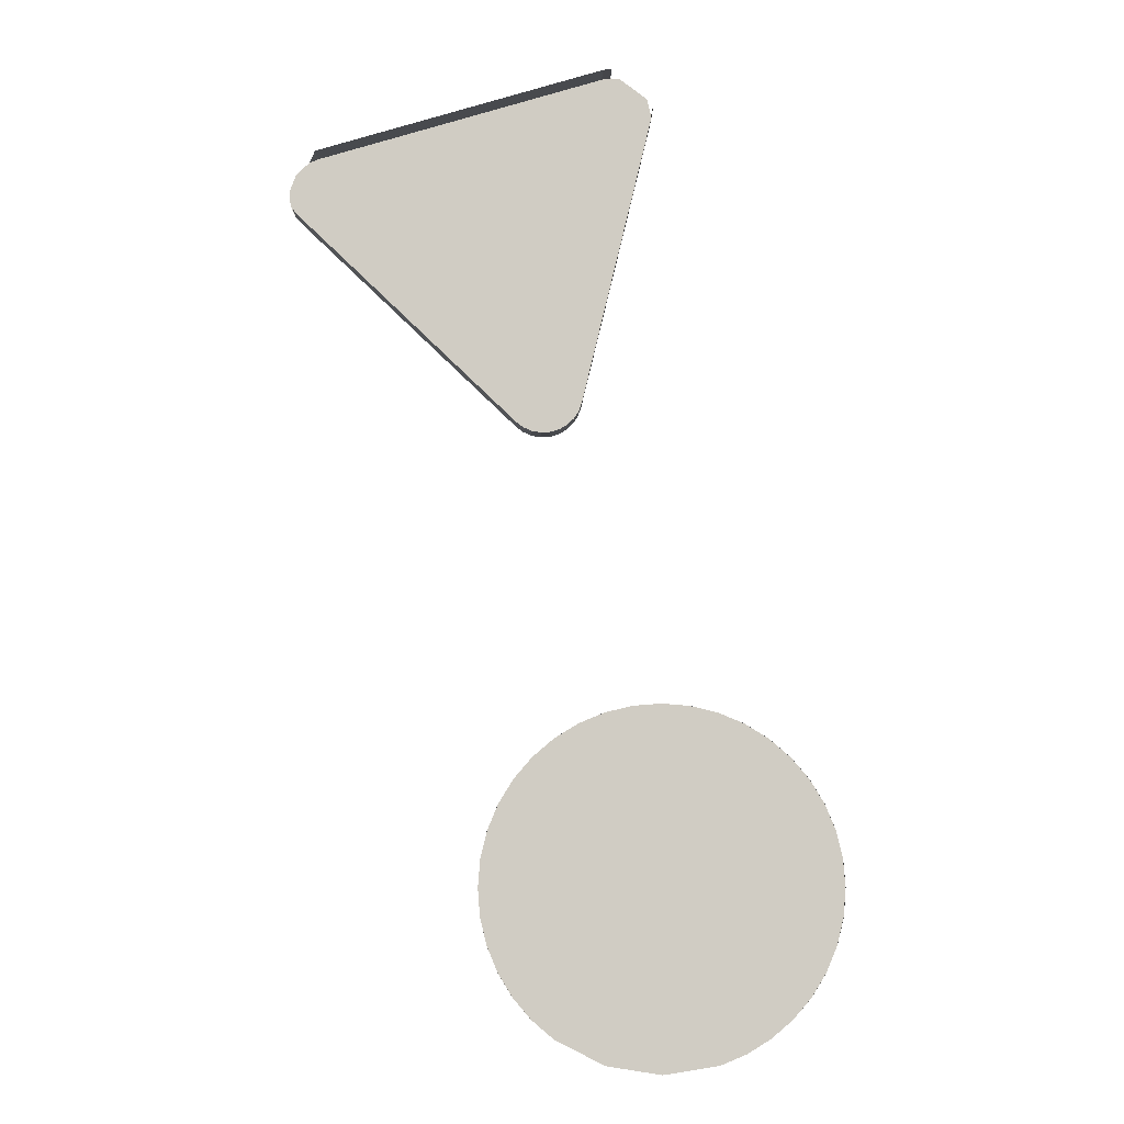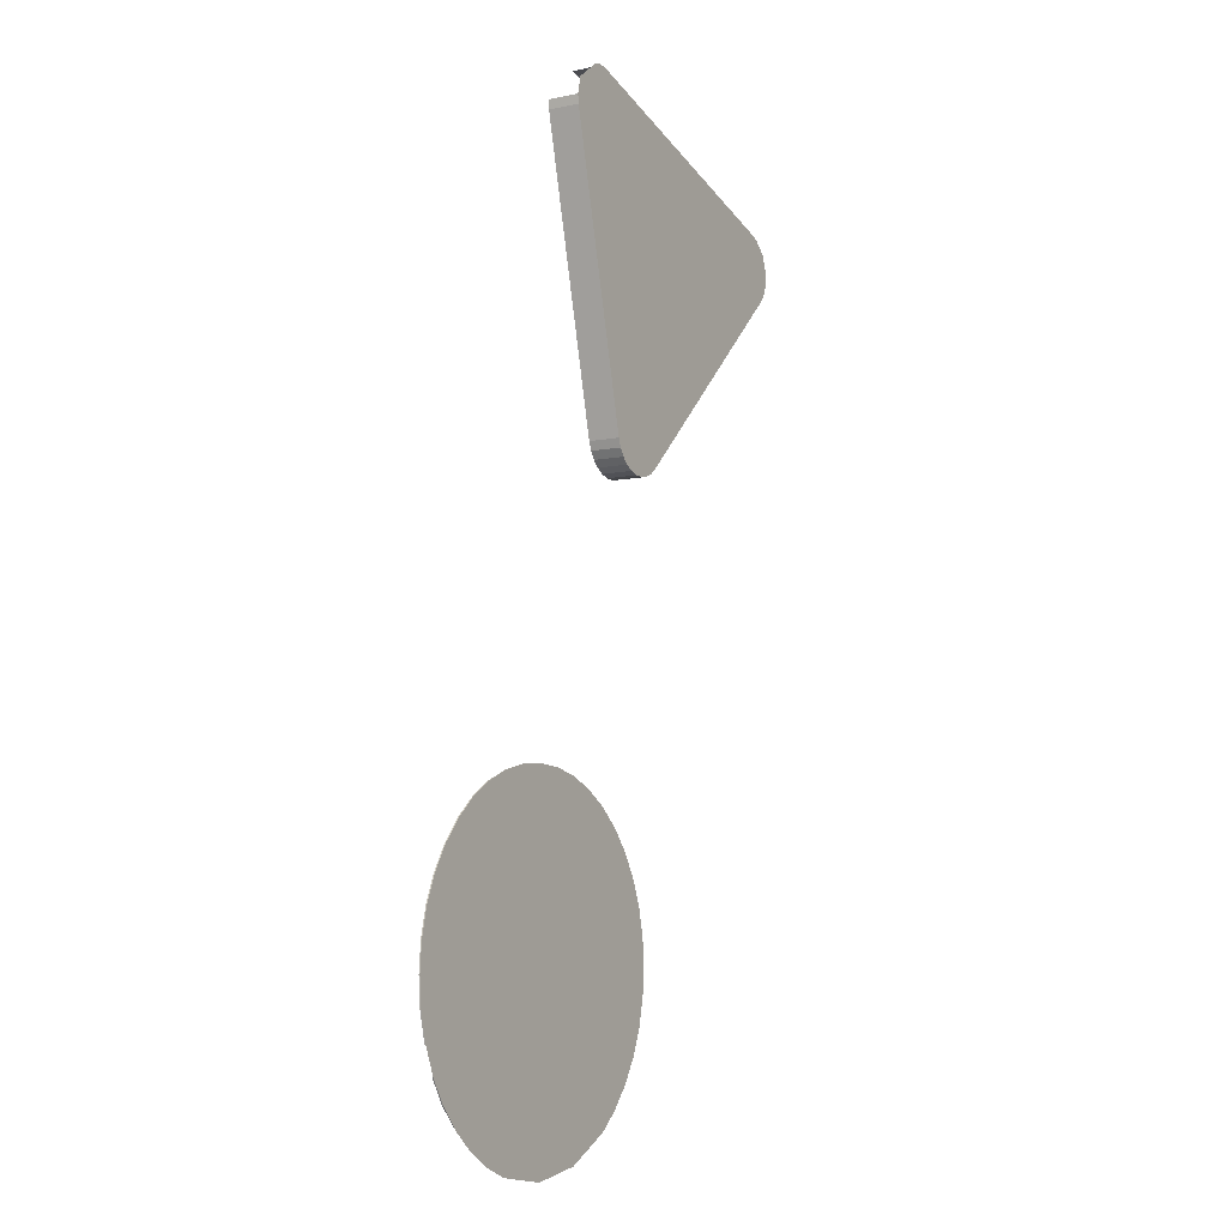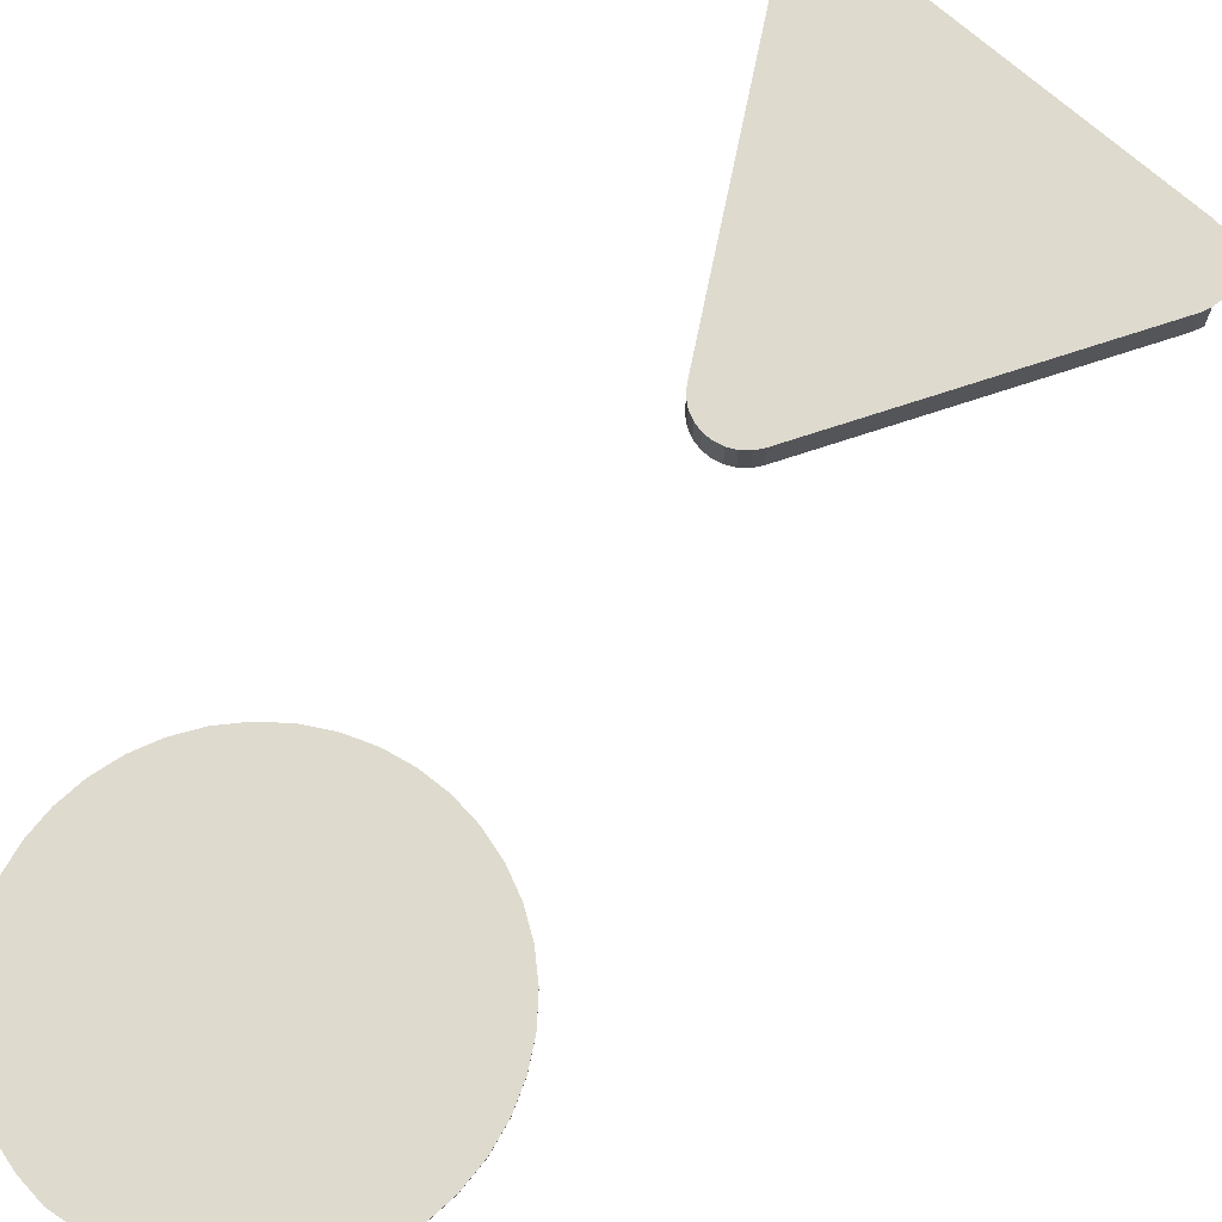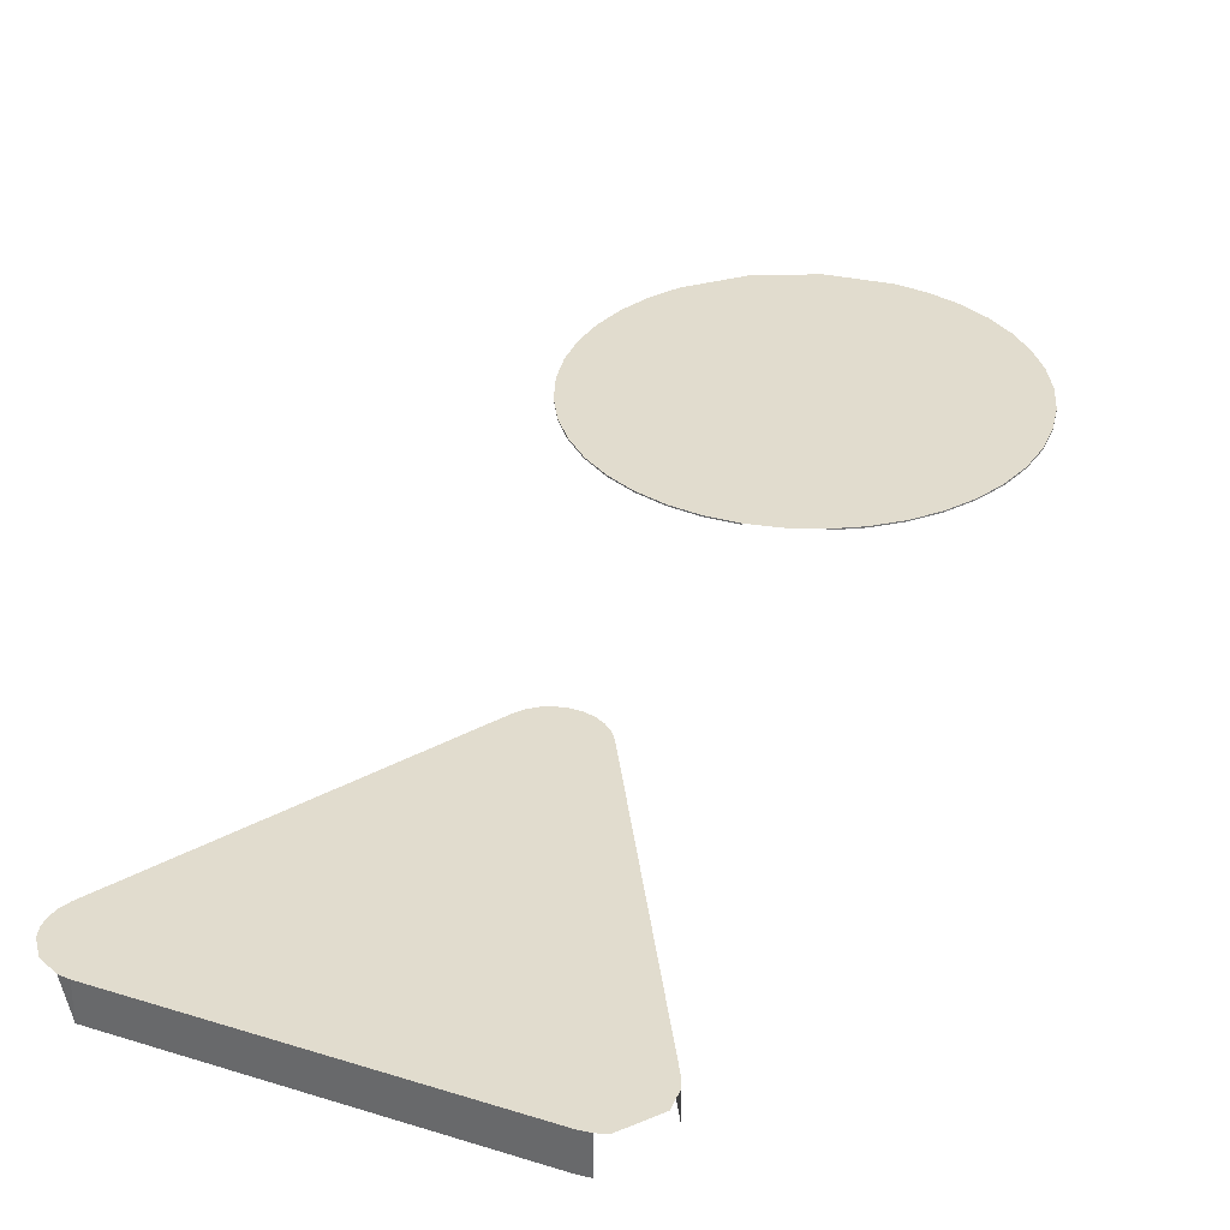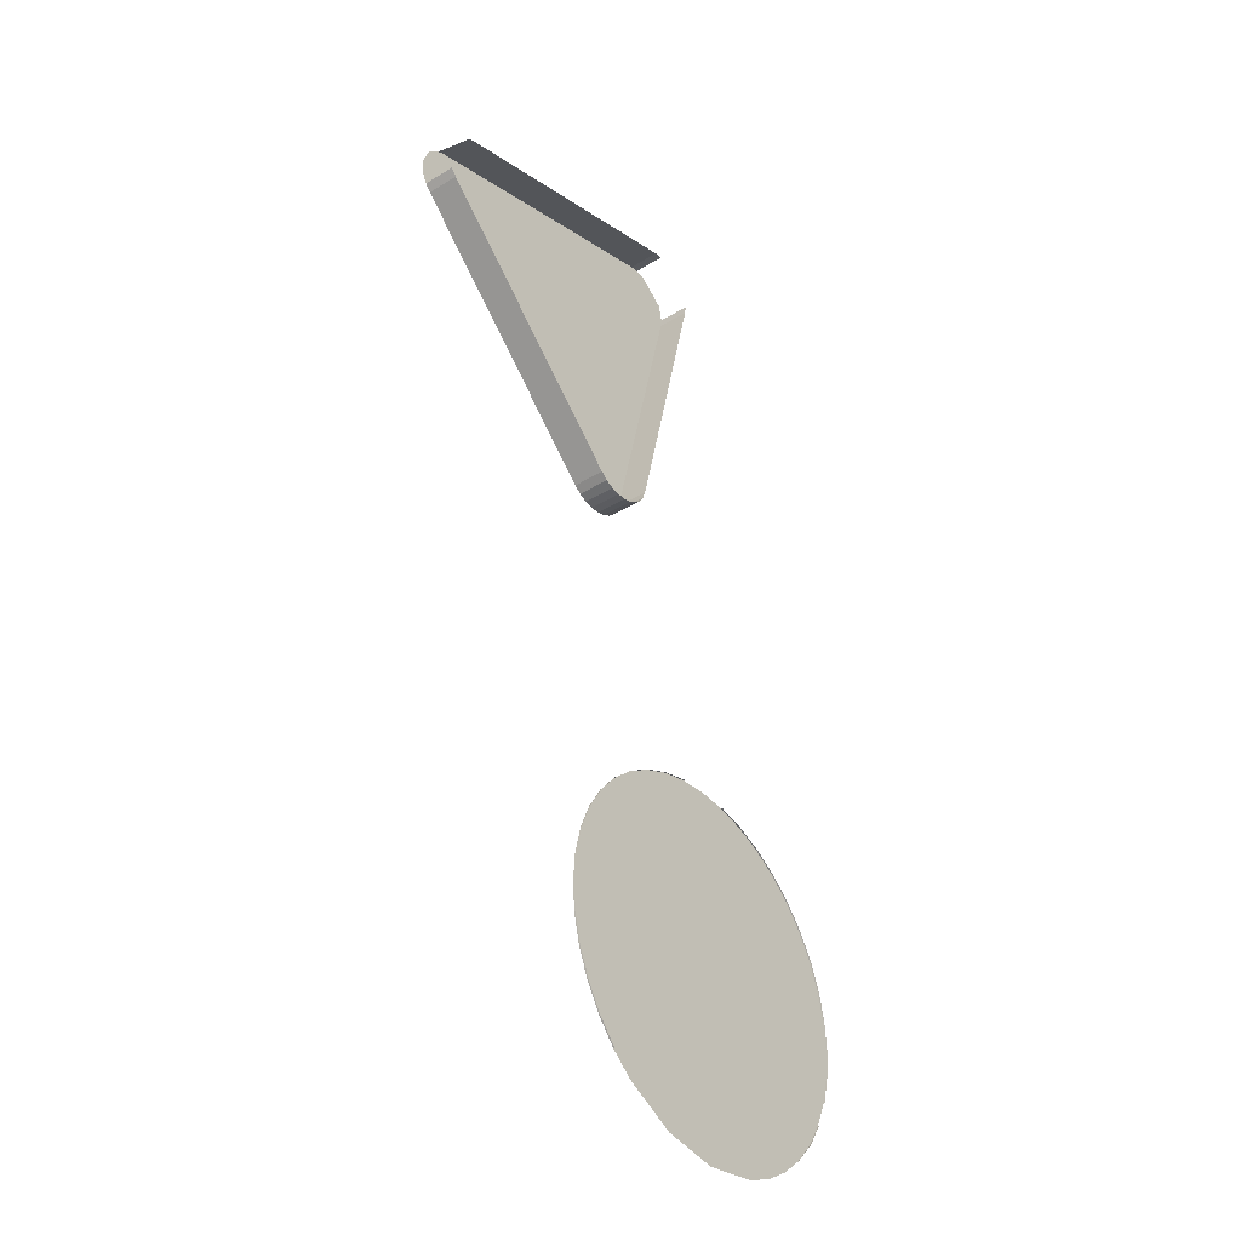
<metadata>
{"format":"obj","ext":"obj","renderer":"f3d","projection":"perspective","resolution":1024,"background":"white","views":[{"elev":-5.6,"azim":178.9,"up":"+Y"},{"elev":-7.2,"azim":-59.3,"up":"+Y"},{"elev":71.3,"azim":25.2,"up":"+Z"},{"elev":34.1,"azim":-173.0,"up":"+Z"},{"elev":-37.8,"azim":127.9,"up":"+Y"}]}
</metadata>
<code>
o LM_L_LSwC1_UnderPF
v -98.9 -628.4 -28.14
v -98.9 -628.4 -32.84
v -100.2 -628.1 -32.84
v -100.2 -628.1 -28.14
v -98.9 -628.4 -28.14
v -100.2 -628.1 -28.14
v -101.6 -628.2 -28.14
v -98.9 -628.4 -28.14
v -55.68 -641.1 -28.14
v -98.9 -628.4 -32.84
v -55.68 -641.1 -28.14
v -55.68 -641.1 -32.84
v -98.9 -628.4 -32.84
v -105.8 -631.4 -28.14
v -98.9 -628.4 -28.14
v -105.8 -631.4 -28.14
v -106.4 -634 -28.14
v -55.68 -641.1 -28.14
v -54.42 -641.6 -28.14
v -55.68 -641.1 -32.84
v -106.4 -634 -28.14
v -106.4 -634 -32.84
v -106.3 -635.4 -32.84
v -106.4 -634 -28.14
v -106.3 -635.4 -28.14
v -106.3 -635.4 -28.14
v -106.4 -634 -28.14
v -106.3 -635.4 -32.84
v -53.28 -651 -28.14
v -54.42 -641.6 -28.14
v -55.68 -641.1 -28.14
v -52.44 -643.4 -28.14
v -51.5 -646 -28.14
v -53.28 -651 -28.14
v -51.49 -647.4 -28.14
v -51.5 -646 -28.14
v -53.28 -651 -28.14
v -53.28 -651 -32.84
v -52.41 -649.9 -32.84
v -51.8 -648.7 -28.14
v -51.49 -647.4 -28.14
v -52.41 -649.9 -28.14
v -53.28 -651 -28.14
v -52.41 -649.9 -32.84
v -52.41 -649.9 -28.14
v -95.67 -679.2 -28.14
v -55.68 -641.1 -28.14
v -98.9 -628.4 -28.14
v -98.9 -628.4 -28.14
v -106.3 -635.4 -28.14
v -95.67 -679.2 -28.14
v -106.3 -635.4 -28.14
v -106.3 -635.4 -32.84
v -95.67 -679.2 -32.84
v -53.28 -651 -28.14
v -55.68 -641.1 -28.14
v -95.67 -679.2 -28.14
v -53.28 -651 -28.14
v -85.9 -682 -28.14
v -53.28 -651 -32.84
v -95.67 -679.2 -28.14
v -106.3 -635.4 -28.14
v -95.67 -679.2 -32.84
v -85.9 -682 -28.14
v -85.9 -682 -32.84
v -53.28 -651 -32.84
v -95.67 -679.2 -28.14
v -85.9 -682 -28.14
v -53.28 -651 -28.14
v -95.67 -679.2 -28.14
v -95.67 -679.2 -32.84
v -95.2 -680.4 -32.84
v -95.2 -680.4 -28.14
v -95.2 -680.4 -32.84
v -94.44 -681.6 -32.84
v -86.99 -682.9 -28.14
v -86.99 -682.9 -32.84
v -85.9 -682 -32.84
v -95.2 -680.4 -28.14
v -94.44 -681.6 -28.14
v -94.44 -681.6 -32.84
v -93.44 -682.5 -32.84
v -88.24 -683.4 -28.14
v -88.24 -683.4 -32.84
v -86.99 -682.9 -32.84
v -85.9 -682 -28.14
v -93.44 -682.5 -28.14
v -93.44 -682.5 -32.84
v -92.26 -683.2 -32.84
v -94.44 -681.6 -28.14
v -95.2 -680.4 -28.14
v -94.44 -681.6 -32.84
v -89.58 -683.6 -28.14
v -89.58 -683.6 -32.84
v -88.24 -683.4 -32.84
v -92.26 -683.2 -28.14
v -92.26 -683.2 -32.84
v -90.95 -683.6 -32.84
v -90.95 -683.6 -28.14
v -90.95 -683.6 -32.84
v -89.58 -683.6 -32.84
v -95.67 -679.2 -28.14
v -95.2 -680.4 -28.14
v -94.44 -681.6 -28.14
v -85.9 -682 -28.14
v -86.99 -682.9 -28.14
v -88.24 -683.4 -28.14
v -86.99 -682.9 -32.84
v -93.44 -682.5 -28.14
v -94.44 -681.6 -28.14
v -93.44 -682.5 -32.84
v -88.24 -683.4 -28.14
v -89.58 -683.6 -28.14
v -88.24 -683.4 -32.84
v -86.99 -682.9 -28.14
v -92.26 -683.2 -28.14
v -93.44 -682.5 -28.14
v -92.26 -683.2 -32.84
v -89.58 -683.6 -28.14
v -90.95 -683.6 -28.14
v -89.58 -683.6 -32.84
v -90.95 -683.6 -28.14
v -92.26 -683.2 -28.14
v -90.95 -683.6 -32.84
v -89.58 -683.6 -28.14
v -89.58 -683.6 -28.14
v -94.44 -681.6 -28.14
v -93.44 -682.5 -28.14
v -89.58 -683.6 -28.14
v -88.24 -683.4 -28.14
v -86.99 -682.9 -28.14
v -93.44 -682.5 -28.14
v -92.26 -683.2 -28.14
v -90.95 -683.6 -28.14
v -103.1 -724.1 -33.11
v -99.01 -725.1 -33.11
v -103.1 -724.1 -33.28
v -99.01 -725.1 -33.11
v -99.01 -725.1 -33.28
v -103.1 -724.1 -33.28
v -99.01 -725.1 -33.11
v -103.1 -724.1 -33.11
v -107.3 -723.8 -33.11
v -99.01 -725.1 -33.28
v -99.01 -725.1 -33.11
v -95.13 -726.7 -33.28
v -99.01 -725.1 -33.11
v -95.13 -726.7 -33.11
v -95.13 -726.7 -33.28
v -107.3 -723.8 -33.11
v -111.5 -724.1 -33.11
v -115.6 -725.1 -33.11
v -95.13 -726.7 -33.28
v -95.13 -726.7 -33.11
v -91.54 -728.9 -33.28
v -111.5 -724.1 -33.11
v -111.5 -724.1 -33.28
v -115.6 -725.1 -33.28
v -95.13 -726.7 -33.11
v -91.54 -728.9 -33.11
v -91.54 -728.9 -33.28
v -115.6 -725.1 -33.11
v -111.5 -724.1 -33.11
v -115.6 -725.1 -33.28
v -85.62 -734.8 -33.11
v -99.01 -725.1 -33.11
v -107.3 -723.8 -33.11
v -85.62 -734.8 -33.11
v -95.13 -726.7 -33.11
v -99.01 -725.1 -33.11
v -91.54 -728.9 -33.28
v -91.54 -728.9 -33.11
v -88.35 -731.6 -33.28
v -85.62 -734.8 -33.11
v -107.3 -723.8 -33.11
v -115.6 -725.1 -33.11
v -115.6 -725.1 -33.11
v -115.6 -725.1 -33.28
v -119.4 -726.7 -33.28
v -85.62 -734.8 -33.11
v -91.54 -728.9 -33.11
v -95.13 -726.7 -33.11
v -91.54 -728.9 -33.11
v -88.35 -731.6 -33.11
v -88.35 -731.6 -33.28
v -119.4 -726.7 -33.11
v -115.6 -725.1 -33.11
v -119.4 -726.7 -33.28
v -85.62 -734.8 -33.11
v -88.35 -731.6 -33.11
v -91.54 -728.9 -33.11
v -115.6 -725.1 -33.11
v -119.4 -726.7 -33.11
v -123 -728.9 -33.11
v -88.35 -731.6 -33.28
v -88.35 -731.6 -33.11
v -85.62 -734.8 -33.28
v -123 -728.9 -33.11
v -119.4 -726.7 -33.11
v -119.4 -726.7 -33.28
v -88.35 -731.6 -33.11
v -85.62 -734.8 -33.11
v -85.62 -734.8 -33.28
v -123 -728.9 -33.28
v -123 -728.9 -33.11
v -119.4 -726.7 -33.28
v -85.62 -734.8 -33.28
v -85.62 -734.8 -33.11
v -83.42 -738.4 -33.28
v -115.6 -725.1 -33.11
v -123 -728.9 -33.11
v -128.9 -734.8 -33.11
v -126.2 -731.6 -33.11
v -123 -728.9 -33.11
v -123 -728.9 -33.28
v -85.62 -734.8 -33.11
v -83.42 -738.4 -33.11
v -83.42 -738.4 -33.28
v -126.2 -731.6 -33.28
v -126.2 -731.6 -33.11
v -123 -728.9 -33.28
v -81.81 -742.3 -33.11
v -83.42 -738.4 -33.11
v -85.62 -734.8 -33.11
v -115.6 -725.1 -33.11
v -80.49 -750.6 -33.11
v -85.62 -734.8 -33.11
v -123 -728.9 -33.11
v -126.2 -731.6 -33.11
v -128.9 -734.8 -33.11
v -83.42 -738.4 -33.28
v -83.42 -738.4 -33.11
v -81.81 -742.3 -33.28
v -128.9 -734.8 -33.11
v -126.2 -731.6 -33.11
v -126.2 -731.6 -33.28
v -83.42 -738.4 -33.11
v -81.81 -742.3 -33.11
v -81.81 -742.3 -33.28
v -80.83 -746.4 -33.11
v -115.6 -725.1 -33.11
v -128.9 -734.8 -33.11
v -132.7 -742.3 -33.11
v -128.9 -734.8 -33.28
v -128.9 -734.8 -33.11
v -126.2 -731.6 -33.28
v -81.81 -742.3 -33.28
v -81.81 -742.3 -33.11
v -80.83 -746.4 -33.28
v -80.49 -750.6 -33.11
v -128.9 -734.8 -33.11
v -128.9 -734.8 -33.28
v -131.1 -738.4 -33.28
v -81.81 -742.3 -33.11
v -80.83 -746.4 -33.11
v -80.83 -746.4 -33.28
v -131.1 -738.4 -33.11
v -128.9 -734.8 -33.11
v -131.1 -738.4 -33.28
v -128.9 -734.8 -33.11
v -131.1 -738.4 -33.11
v -132.7 -742.3 -33.11
v -115.6 -725.1 -33.11
v -132.7 -742.3 -33.11
v -134 -750.6 -33.11
v -80.83 -746.4 -33.28
v -80.83 -746.4 -33.11
v -80.49 -750.6 -33.28
v -132.7 -742.3 -33.11
v -131.1 -738.4 -33.11
v -131.1 -738.4 -33.28
v -80.83 -746.4 -33.11
v -80.49 -750.6 -33.11
v -80.49 -750.6 -33.28
v -115.6 -725.1 -33.11
v -85.6 -766.3 -33.11
v -80.49 -750.6 -33.11
v -132.7 -742.3 -33.28
v -132.7 -742.3 -33.11
v -131.1 -738.4 -33.28
v -80.49 -750.6 -33.11
v -80.82 -754.7 -33.11
v -80.49 -750.6 -33.28
v -115.6 -725.1 -33.11
v -134 -750.6 -33.11
v -85.6 -766.3 -33.11
v -133.7 -746.4 -33.11
v -132.7 -742.3 -33.11
v -132.7 -742.3 -33.28
v -80.82 -754.7 -33.11
v -80.82 -754.7 -33.28
v -80.49 -750.6 -33.28
v -133.7 -746.4 -33.28
v -133.7 -746.4 -33.11
v -132.7 -742.3 -33.28
v -81.8 -758.8 -33.11
v -80.82 -754.7 -33.11
v -80.49 -750.6 -33.11
v -132.7 -742.3 -33.11
v -133.7 -746.4 -33.11
v -134 -750.6 -33.11
v -80.82 -754.7 -33.11
v -81.8 -758.8 -33.11
v -80.82 -754.7 -33.28
v -134 -750.6 -33.11
v -133.7 -746.4 -33.11
v -133.7 -746.4 -33.28
v -81.8 -758.8 -33.11
v -81.8 -758.8 -33.28
v -80.82 -754.7 -33.28
v -80.49 -750.6 -33.11
v -83.4 -762.7 -33.11
v -81.8 -758.8 -33.11
v -134 -750.6 -33.28
v -134 -750.6 -33.11
v -133.7 -746.4 -33.28
v -80.49 -750.6 -33.11
v -85.6 -766.3 -33.11
v -83.4 -762.7 -33.11
v -81.8 -758.8 -33.11
v -83.4 -762.7 -33.11
v -81.8 -758.8 -33.28
v -133.7 -754.8 -33.11
v -134 -750.6 -33.11
v -134 -750.6 -33.28
v -83.4 -762.7 -33.11
v -83.4 -762.7 -33.28
v -81.8 -758.8 -33.28
v -133.7 -754.8 -33.28
v -133.7 -754.8 -33.11
v -134 -750.6 -33.28
v -83.4 -762.7 -33.28
v -83.4 -762.7 -33.11
v -85.6 -766.3 -33.28
v -132.7 -758.9 -33.11
v -133.7 -754.8 -33.11
v -133.7 -754.8 -33.28
v -83.4 -762.7 -33.11
v -85.6 -766.3 -33.11
v -85.6 -766.3 -33.28
v -128.9 -766.3 -33.11
v -134 -750.6 -33.11
v -133.7 -754.8 -33.11
v -132.7 -758.9 -33.28
v -132.7 -758.9 -33.11
v -133.7 -754.8 -33.28
v -85.6 -766.3 -33.11
v -134 -750.6 -33.11
v -128.9 -766.3 -33.11
v -85.6 -766.3 -33.11
v -88.32 -769.5 -33.11
v -85.6 -766.3 -33.28
v -128.9 -766.3 -33.11
v -133.7 -754.8 -33.11
v -132.7 -758.9 -33.11
v -88.32 -769.5 -33.28
v -91.52 -772.2 -33.11
v -88.32 -769.5 -33.11
v -85.6 -766.3 -33.11
v -131.1 -762.7 -33.11
v -128.9 -766.3 -33.11
v -131.1 -762.7 -33.11
v -131.1 -762.7 -33.28
v -128.9 -766.3 -33.28
v -128.9 -766.3 -33.11
v -131.1 -762.7 -33.28
v -98.98 -776 -33.11
v -91.52 -772.2 -33.11
v -85.6 -766.3 -33.11
v -85.6 -766.3 -33.11
v -128.9 -766.3 -33.11
v -115.5 -776 -33.11
v -126.2 -769.5 -33.11
v -128.9 -766.3 -33.11
v -128.9 -766.3 -33.28
v -85.6 -766.3 -33.11
v -107.3 -777.3 -33.11
v -98.98 -776 -33.11
v -85.6 -766.3 -33.11
v -115.5 -776 -33.11
v -107.3 -777.3 -33.11
v -128.9 -766.3 -33.11
v -126.2 -769.5 -33.11
v -123 -772.2 -33.11
v -128.9 -766.3 -33.11
v -123 -772.2 -33.11
v -119.4 -774.4 -33.11
v -128.9 -766.3 -33.11
v -119.4 -774.4 -33.11
v -115.5 -776 -33.11
f 3 2 1
f 3 1 4
f 7 6 5
f 10 9 8
f 13 12 11
f 7 5 14
f 17 16 15
f 20 19 18
f 23 22 21
f 25 24 5
f 28 27 26
f 31 30 29
f 30 32 29
f 32 33 29
f 36 35 34
f 39 38 37
f 41 40 29
f 44 43 42
f 40 45 29
f 48 47 46
f 51 50 49
f 54 53 52
f 57 56 55
f 60 59 58
f 63 62 61
f 66 65 64
f 69 68 67
f 72 71 70
f 75 74 73
f 78 77 76
f 72 70 79
f 82 81 80
f 85 84 83
f 78 76 86
f 89 88 87
f 92 91 90
f 95 94 93
f 98 97 96
f 101 100 99
f 104 103 102
f 105 104 102
f 108 107 106
f 111 110 109
f 114 113 112
f 105 115 104
f 118 117 116
f 121 120 119
f 124 123 122
f 115 125 104
f 128 127 126
f 131 130 129
f 133 132 125
f 125 134 133
f 137 136 135
f 140 139 138
f 143 142 141
f 146 145 144
f 149 148 147
f 152 151 150
f 155 154 153
f 158 157 156
f 161 160 159
f 164 163 162
f 167 166 165
f 170 169 168
f 173 172 171
f 176 175 174
f 179 178 177
f 182 181 180
f 185 184 183
f 188 187 186
f 191 190 189
f 194 193 192
f 197 196 195
f 200 199 198
f 203 202 201
f 206 205 204
f 209 208 207
f 212 211 210
f 215 214 213
f 218 217 216
f 221 220 219
f 224 223 222
f 227 226 225
f 230 229 228
f 233 232 231
f 236 235 234
f 239 238 237
f 222 240 224
f 243 242 241
f 246 245 244
f 249 248 247
f 240 250 224
f 253 252 251
f 256 255 254
f 259 258 257
f 262 261 260
f 265 264 263
f 268 267 266
f 271 270 269
f 274 273 272
f 277 276 275
f 280 279 278
f 283 282 281
f 286 285 284
f 289 288 287
f 292 291 290
f 295 294 293
f 298 297 296
f 301 300 299
f 304 303 302
f 307 306 305
f 310 309 308
f 313 312 311
f 316 315 314
f 319 318 317
f 322 321 320
f 325 324 323
f 328 327 326
f 331 330 329
f 334 333 332
f 337 336 335
f 340 339 338
f 343 342 341
f 346 345 344
f 349 348 347
f 352 351 350
f 355 354 353
f 352 356 351
f 359 358 357
f 353 360 355
f 363 362 361
f 366 365 364
f 369 368 367
f 372 371 370
f 375 374 373
f 378 377 376
f 381 380 379
f 384 383 382
f 387 386 385
f 390 389 388

</code>
